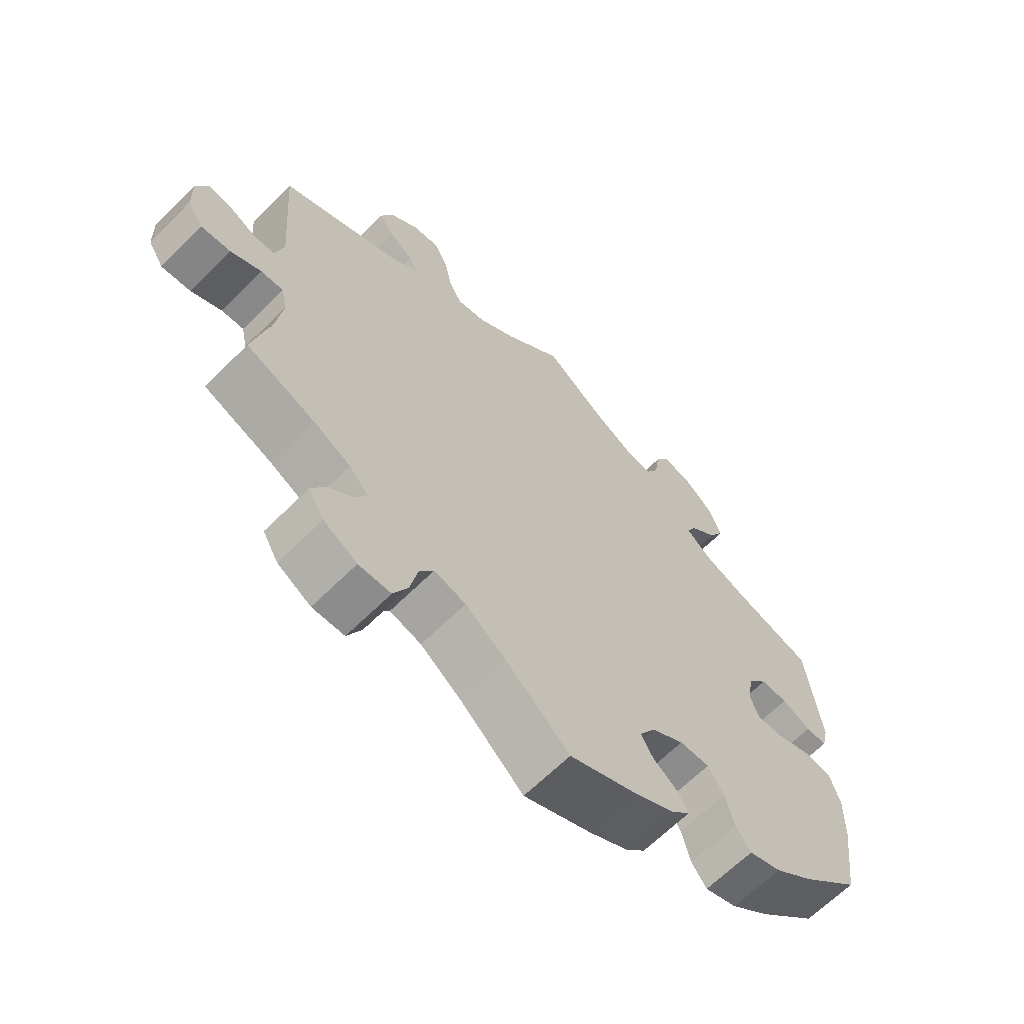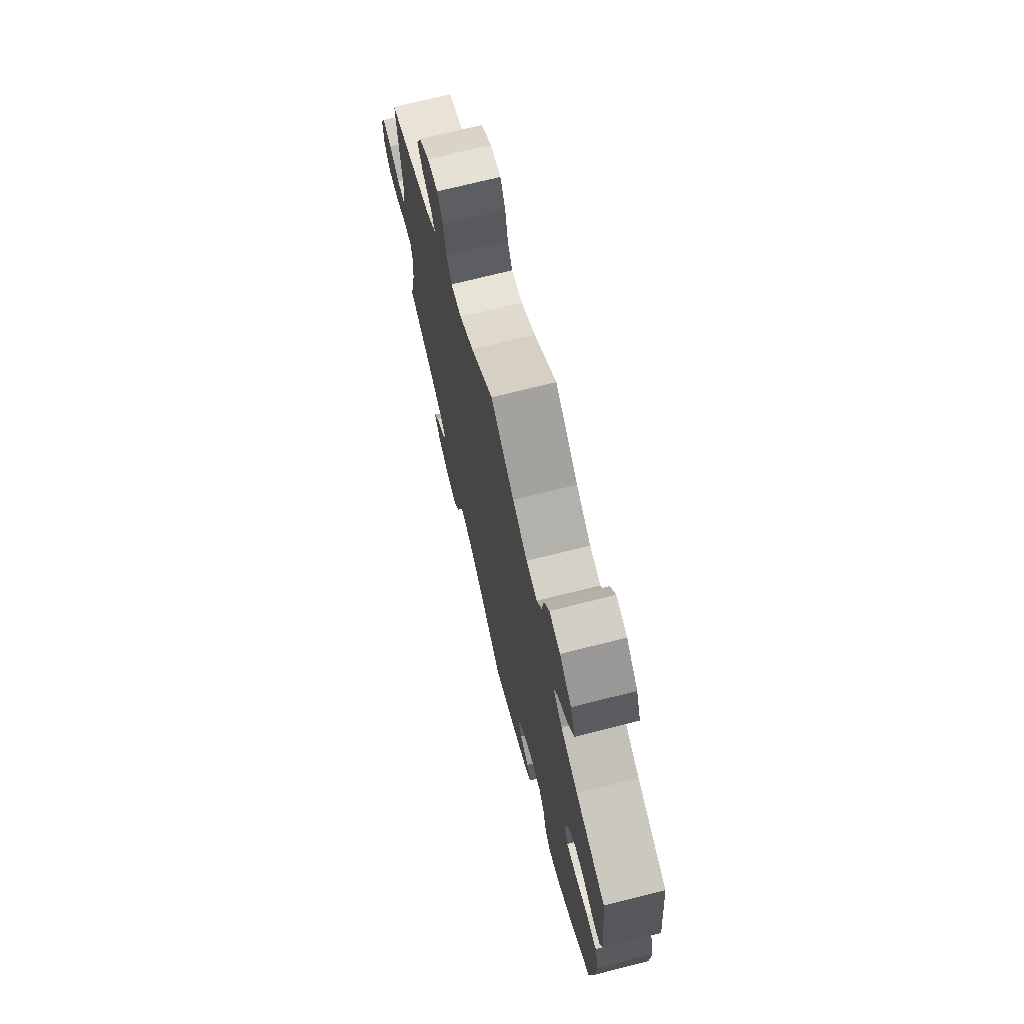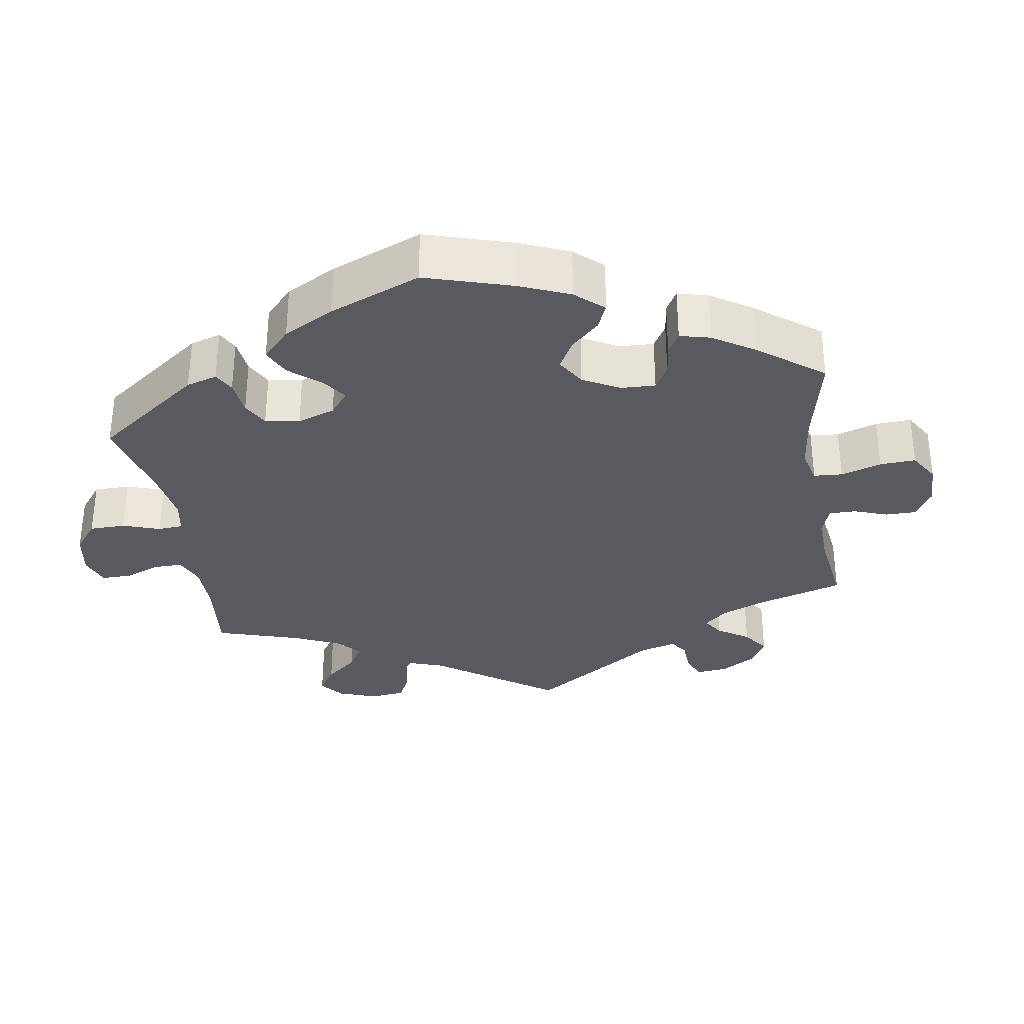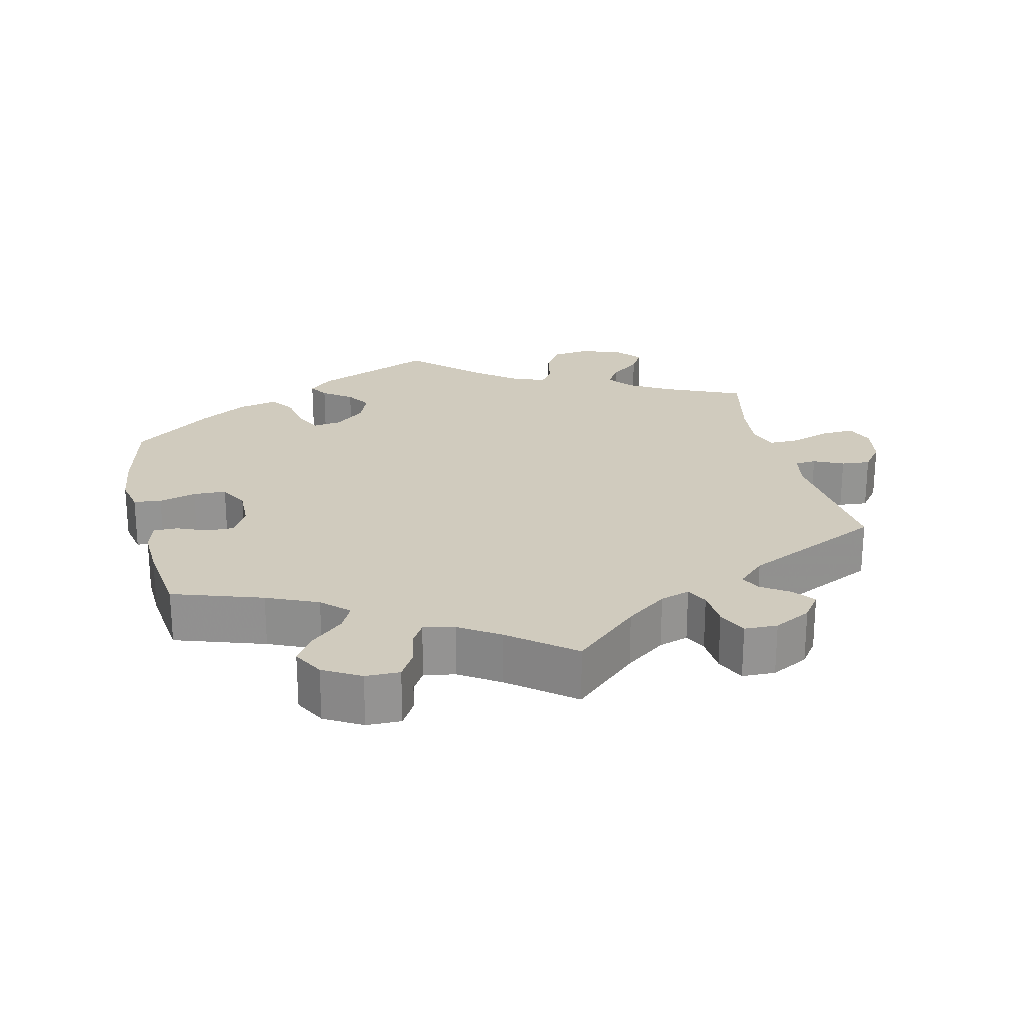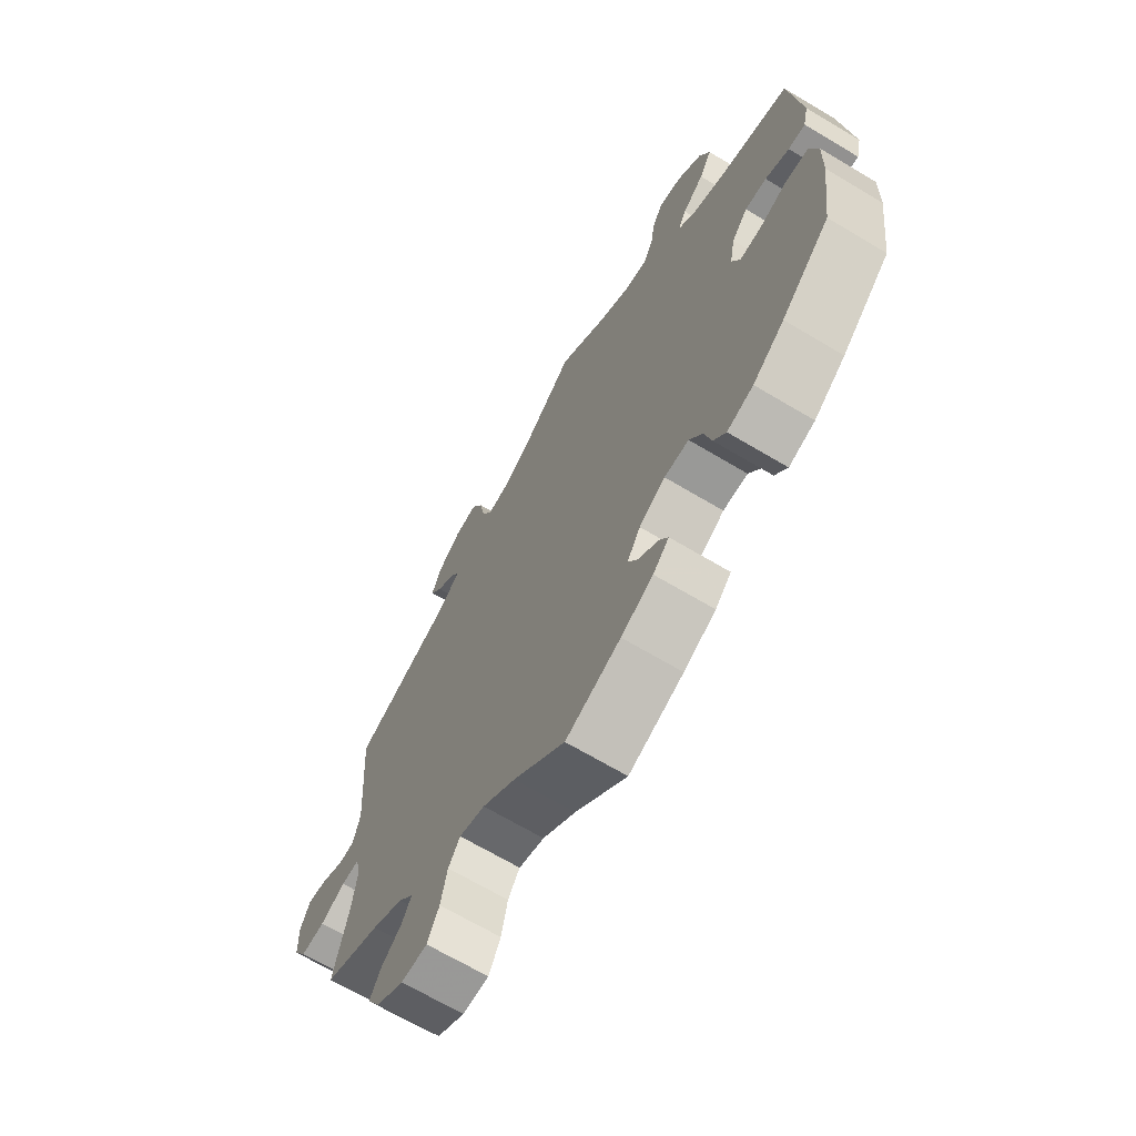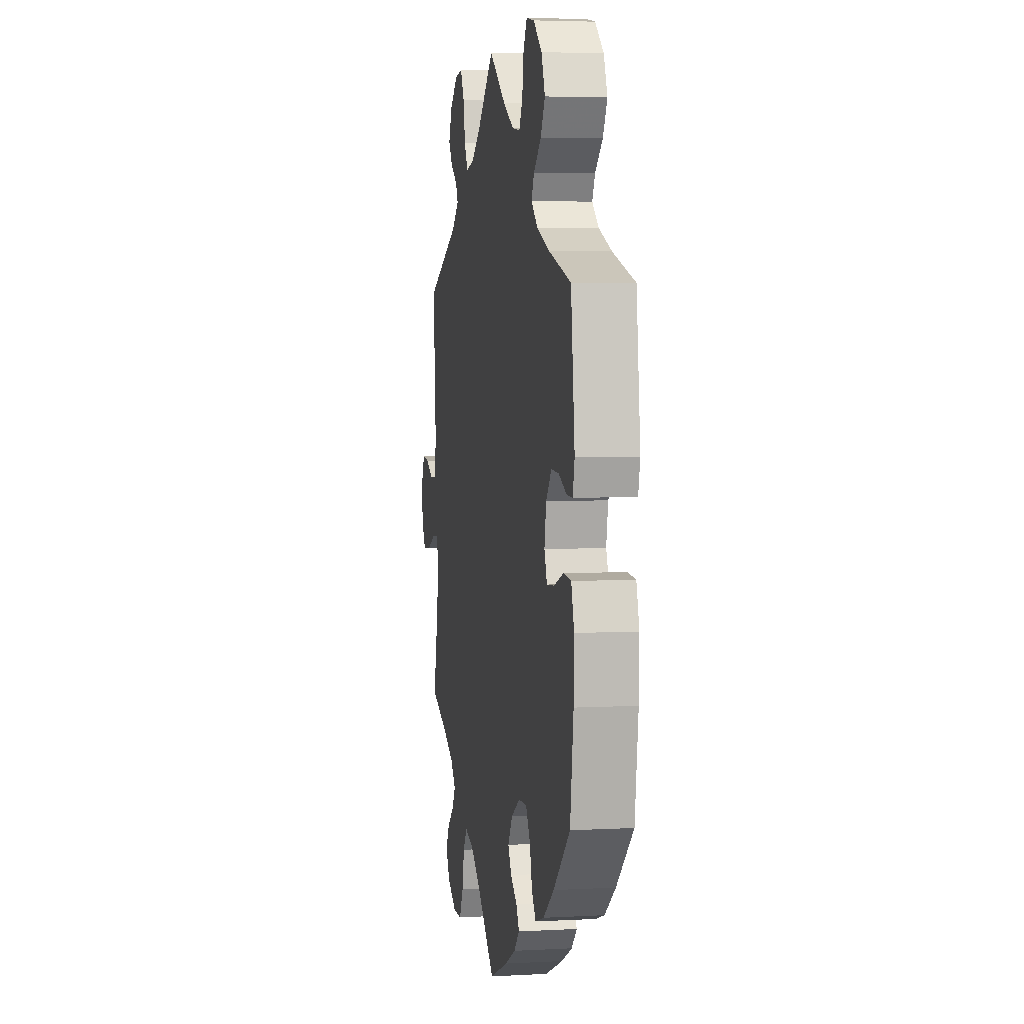
<metadata>
{"format":"obj","ext":"obj","renderer":"f3d","projection":"perspective","resolution":1024,"background":"white","views":[{"elev":-65.0,"azim":-45.0,"up":"+Z"},{"elev":72.1,"azim":75.9,"up":"+Z"},{"elev":-31.9,"azim":129.0,"up":"+Y"},{"elev":23.4,"azim":-133.0,"up":"+Y"},{"elev":-67.7,"azim":59.1,"up":"+Z"},{"elev":4.4,"azim":80.0,"up":"+Z"}]}
</metadata>
<code>
v -0.314 0.07 0.374
v -0.275 0.07 0.408
v -0.288 0.07 0.434
v -0.325 0.07 0.46
v -0.348 0.07 0.493
v -0.329 0.07 0.538
v -0.285 0.07 0.575
v -0.243 0.07 0.581
v -0.222 0.07 0.54
v -0.211 0.07 0.483
v -0.191 0.07 0.446
v -0.147 0.07 0.455
v -0.09 0.07 0.496
v -0.001 0.07 0.578
v 0.092 0.07 0.509
v 0.151 0.07 0.475
v 0.195 0.07 0.469
v 0.214 0.07 0.504
v 0.222 0.07 0.557
v 0.242 0.07 0.592
v 0.286 0.07 0.584
v 0.333 0.07 0.544
v 0.353 0.07 0.494
v 0.329 0.07 0.451
v 0.288 0.07 0.415
v 0.273 0.07 0.384
v 0.309 0.07 0.353
v 0.379 0.07 0.325
v 0.5 0.07 0.289
v 0.521 0.07 0.108
v 0.511 0.07 0.065
v 0.479 0.07 0.066
v 0.434 0.07 0.086
v 0.393 0.07 0.088
v 0.363 0.07 0.051
v 0.353 0.07 -0.003
v 0.368 0.07 -0.041
v 0.409 0.07 -0.038
v 0.462 0.07 -0.019
v 0.504 0.07 -0.023
v 0.52 0.07 -0.076
v 0.518 0.07 -0.155
v 0.5 0.07 -0.289
v 0.409 0.07 -0.374
v 0.35 0.07 -0.419
v 0.301 0.07 -0.435
v 0.278 0.07 -0.404
v 0.265 0.07 -0.352
v 0.241 0.07 -0.313
v 0.195 0.07 -0.314
v 0.146 0.07 -0.344
v 0.121 0.07 -0.384
v 0.14 0.07 -0.417
v 0.176 0.07 -0.444
v 0.193 0.07 -0.473
v 0.163 0.07 -0.504
v 0.103 0.07 -0.535
v 0 0.07 -0.578
v -0.097 0.07 -0.491
v -0.159 0.07 -0.445
v -0.207 0.07 -0.431
v -0.229 0.07 -0.464
v -0.241 0.07 -0.521
v -0.263 0.07 -0.565
v -0.312 0.07 -0.566
v -0.363 0.07 -0.536
v -0.387 0.07 -0.495
v -0.366 0.07 -0.458
v -0.328 0.07 -0.426
v -0.31 0.07 -0.394
v -0.339 0.07 -0.361
v -0.397 0.07 -0.331
v -0.501 0.07 -0.289
v -0.474 0.07 -0.171
v -0.465 0.07 -0.101
v -0.474 0.07 -0.059
v -0.508 0.07 -0.061
v -0.555 0.07 -0.084
v -0.6 0.07 -0.088
v -0.624 0.07 -0.049
v -0.626 0.07 0.009
v -0.608 0.07 0.049
v -0.571 0.07 0.044
v -0.529 0.07 0.023
v -0.498 0.07 0.025
v -0.485 0.07 0.076
v -0.501 0.07 0.289
v -0.314 0 0.374
v -0.275 0 0.408
v -0.288 0 0.434
v -0.325 0 0.46
v -0.348 0 0.493
v -0.329 0 0.538
v -0.285 0 0.575
v -0.243 0 0.581
v -0.222 0 0.54
v -0.211 0 0.483
v -0.191 0 0.446
v -0.147 0 0.455
v -0.09 0 0.496
v -0.001 0 0.578
v 0.092 0 0.509
v 0.151 0 0.475
v 0.195 0 0.469
v 0.214 0 0.504
v 0.222 0 0.557
v 0.242 0 0.592
v 0.286 0 0.584
v 0.333 0 0.544
v 0.353 0 0.494
v 0.329 0 0.451
v 0.288 0 0.415
v 0.273 0 0.384
v 0.309 0 0.353
v 0.379 0 0.325
v 0.5 0 0.289
v 0.521 0 0.108
v 0.511 0 0.065
v 0.479 0 0.066
v 0.434 0 0.086
v 0.393 0 0.088
v 0.363 0 0.051
v 0.353 0 -0.003
v 0.368 0 -0.041
v 0.409 0 -0.038
v 0.462 0 -0.019
v 0.504 0 -0.023
v 0.52 0 -0.076
v 0.518 0 -0.155
v 0.5 0 -0.289
v 0.409 0 -0.374
v 0.35 0 -0.419
v 0.301 0 -0.435
v 0.278 0 -0.404
v 0.265 0 -0.352
v 0.241 0 -0.313
v 0.195 0 -0.314
v 0.146 0 -0.344
v 0.121 0 -0.384
v 0.14 0 -0.417
v 0.176 0 -0.444
v 0.193 0 -0.473
v 0.163 0 -0.504
v 0.103 0 -0.535
v 0 0 -0.578
v -0.097 0 -0.491
v -0.159 0 -0.445
v -0.207 0 -0.431
v -0.229 0 -0.464
v -0.241 0 -0.521
v -0.263 0 -0.565
v -0.312 0 -0.566
v -0.363 0 -0.536
v -0.387 0 -0.495
v -0.366 0 -0.458
v -0.328 0 -0.426
v -0.31 0 -0.394
v -0.339 0 -0.361
v -0.397 0 -0.331
v -0.501 0 -0.289
v -0.474 0 -0.171
v -0.465 0 -0.101
v -0.474 0 -0.059
v -0.508 0 -0.061
v -0.555 0 -0.084
v -0.6 0 -0.088
v -0.624 0 -0.049
v -0.626 0 0.009
v -0.608 0 0.049
v -0.571 0 0.044
v -0.529 0 0.023
v -0.498 0 0.025
v -0.485 0 0.076
v -0.501 0 0.289
f 86 87 1
f 85 86 1 2
f 81 82 83 84
f 81 84 85
f 80 81 85
f 77 78 79 80
f 76 77 80 85
f 72 73 74
f 71 72 74 75
f 70 71 75 76
f 66 67 68 69
f 66 69 70
f 65 66 70
f 62 63 64 65
f 61 62 65 70
f 60 61 70 76
f 56 57 58 59
f 53 54 55 56
f 52 53 56 59
f 51 52 59 60
f 45 46 47 48
f 45 48 49
f 44 45 49
f 43 44 49
f 42 43 49 50
f 38 39 40 41
f 37 38 41 42
f 30 31 32 33
f 28 29 30 33
f 27 28 33 34
f 26 27 34 35
f 22 23 24 25
f 22 25 26
f 21 22 26
f 18 19 20 21
f 17 18 21 26
f 16 17 26 35
f 13 14 15
f 12 13 15 16
f 11 12 16 35
f 7 8 9 10
f 7 10 11
f 6 7 11
f 3 4 5 6
f 2 3 6 11
f 50 51 60 76
f 37 42 50 76
f 36 37 76 85
f 35 36 85
f 2 11 35 85
f 88 174 173
f 89 88 173 172
f 171 170 169 168
f 172 171 168
f 172 168 167
f 167 166 165 164
f 172 167 164 163
f 161 160 159
f 162 161 159 158
f 163 162 158 157
f 156 155 154 153
f 157 156 153
f 157 153 152
f 152 151 150 149
f 157 152 149 148
f 163 157 148 147
f 146 145 144 143
f 143 142 141 140
f 146 143 140 139
f 147 146 139 138
f 135 134 133 132
f 136 135 132
f 136 132 131
f 136 131 130
f 137 136 130 129
f 128 127 126 125
f 129 128 125 124
f 120 119 118 117
f 120 117 116 115
f 121 120 115 114
f 122 121 114 113
f 112 111 110 109
f 113 112 109
f 113 109 108
f 108 107 106 105
f 113 108 105 104
f 122 113 104 103
f 102 101 100
f 103 102 100 99
f 122 103 99 98
f 97 96 95 94
f 98 97 94
f 98 94 93
f 93 92 91 90
f 98 93 90 89
f 163 147 138 137
f 163 137 129 124
f 172 163 124 123
f 172 123 122
f 172 122 98 89
f 1 88 89 2
f 2 89 90 3
f 3 90 91 4
f 4 91 92 5
f 5 92 93 6
f 6 93 94 7
f 7 94 95 8
f 8 95 96 9
f 9 96 97 10
f 10 97 98 11
f 11 98 99 12
f 12 99 100 13
f 13 100 101 14
f 14 101 102 15
f 15 102 103 16
f 16 103 104 17
f 17 104 105 18
f 18 105 106 19
f 19 106 107 20
f 20 107 108 21
f 21 108 109 22
f 22 109 110 23
f 23 110 111 24
f 24 111 112 25
f 25 112 113 26
f 26 113 114 27
f 27 114 115 28
f 28 115 116 29
f 29 116 117 30
f 30 117 118 31
f 31 118 119 32
f 32 119 120 33
f 33 120 121 34
f 34 121 122 35
f 35 122 123 36
f 36 123 124 37
f 37 124 125 38
f 38 125 126 39
f 39 126 127 40
f 40 127 128 41
f 41 128 129 42
f 42 129 130 43
f 43 130 131 44
f 44 131 132 45
f 45 132 133 46
f 46 133 134 47
f 47 134 135 48
f 48 135 136 49
f 49 136 137 50
f 50 137 138 51
f 51 138 139 52
f 52 139 140 53
f 53 140 141 54
f 54 141 142 55
f 55 142 143 56
f 56 143 144 57
f 57 144 145 58
f 58 145 146 59
f 59 146 147 60
f 60 147 148 61
f 61 148 149 62
f 62 149 150 63
f 63 150 151 64
f 64 151 152 65
f 65 152 153 66
f 66 153 154 67
f 67 154 155 68
f 68 155 156 69
f 69 156 157 70
f 70 157 158 71
f 71 158 159 72
f 72 159 160 73
f 73 160 161 74
f 74 161 162 75
f 75 162 163 76
f 76 163 164 77
f 77 164 165 78
f 78 165 166 79
f 79 166 167 80
f 80 167 168 81
f 81 168 169 82
f 82 169 170 83
f 83 170 171 84
f 84 171 172 85
f 85 172 173 86
f 86 173 174 87
f 87 174 88 1

</code>
